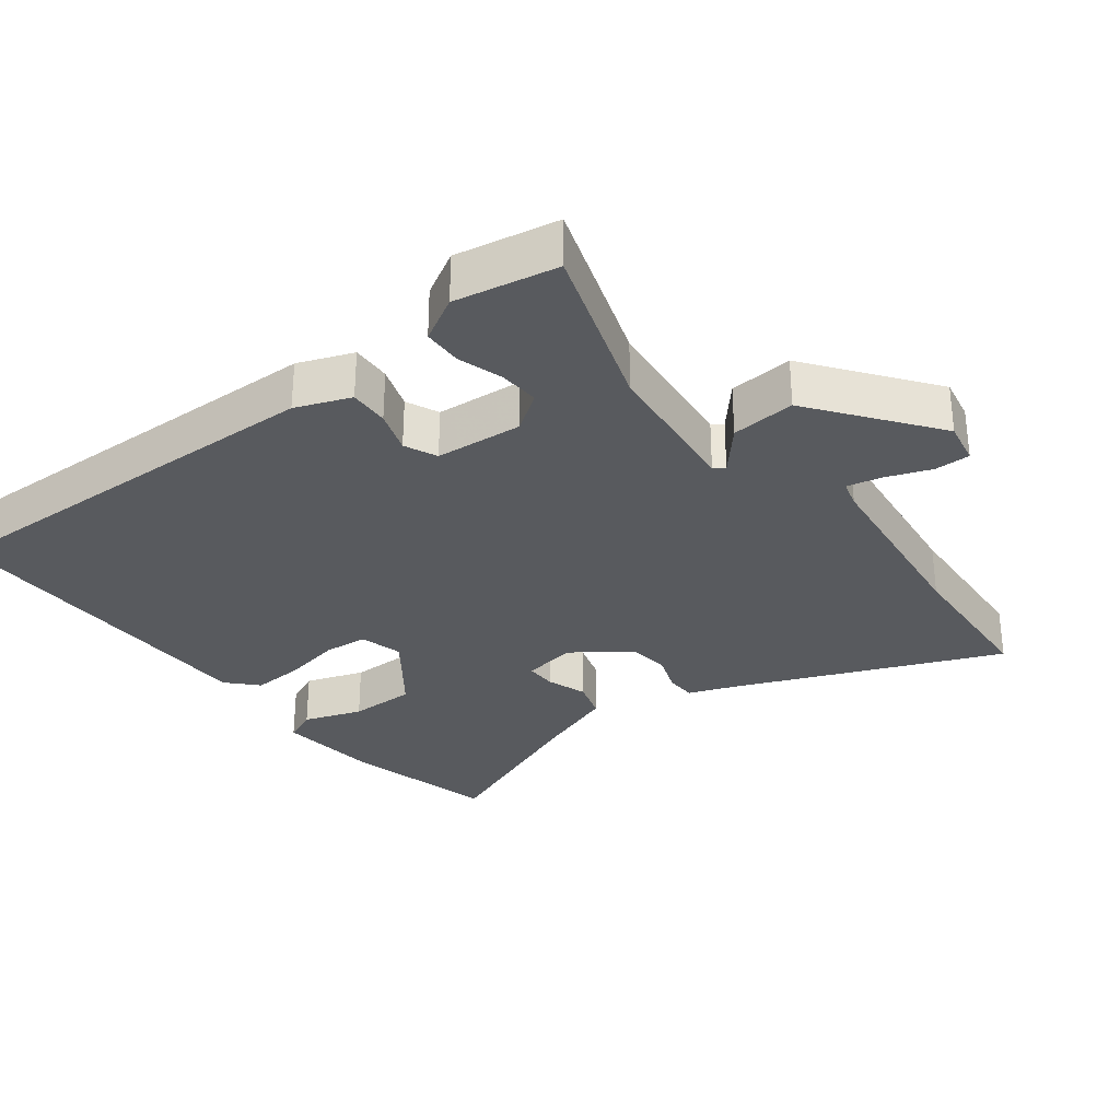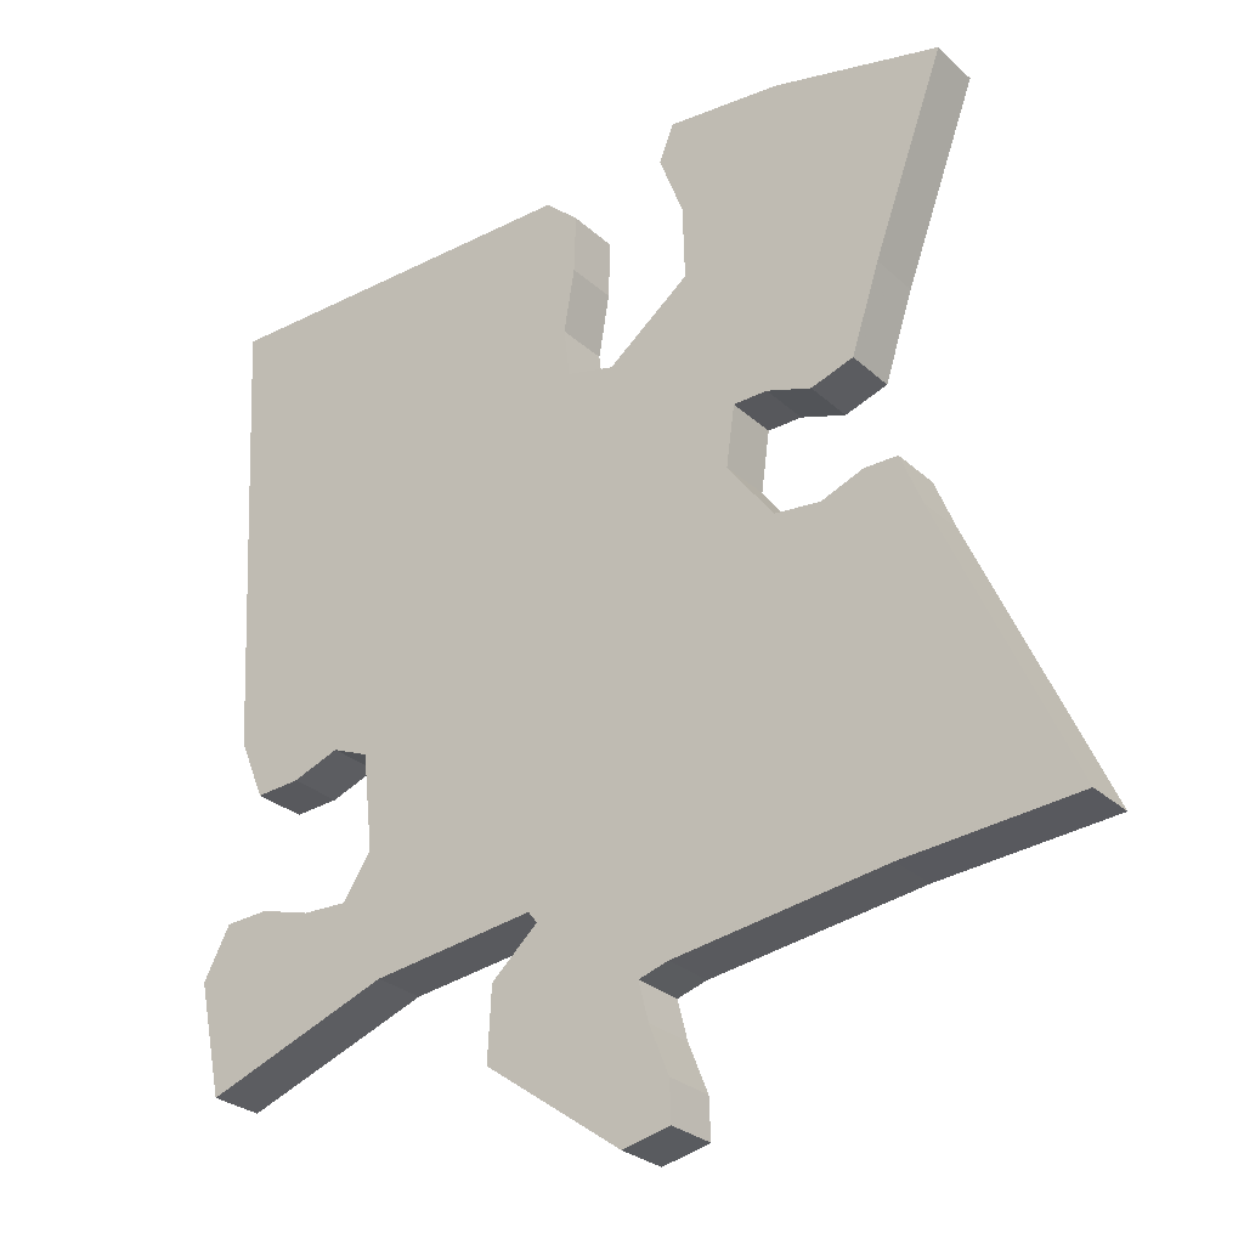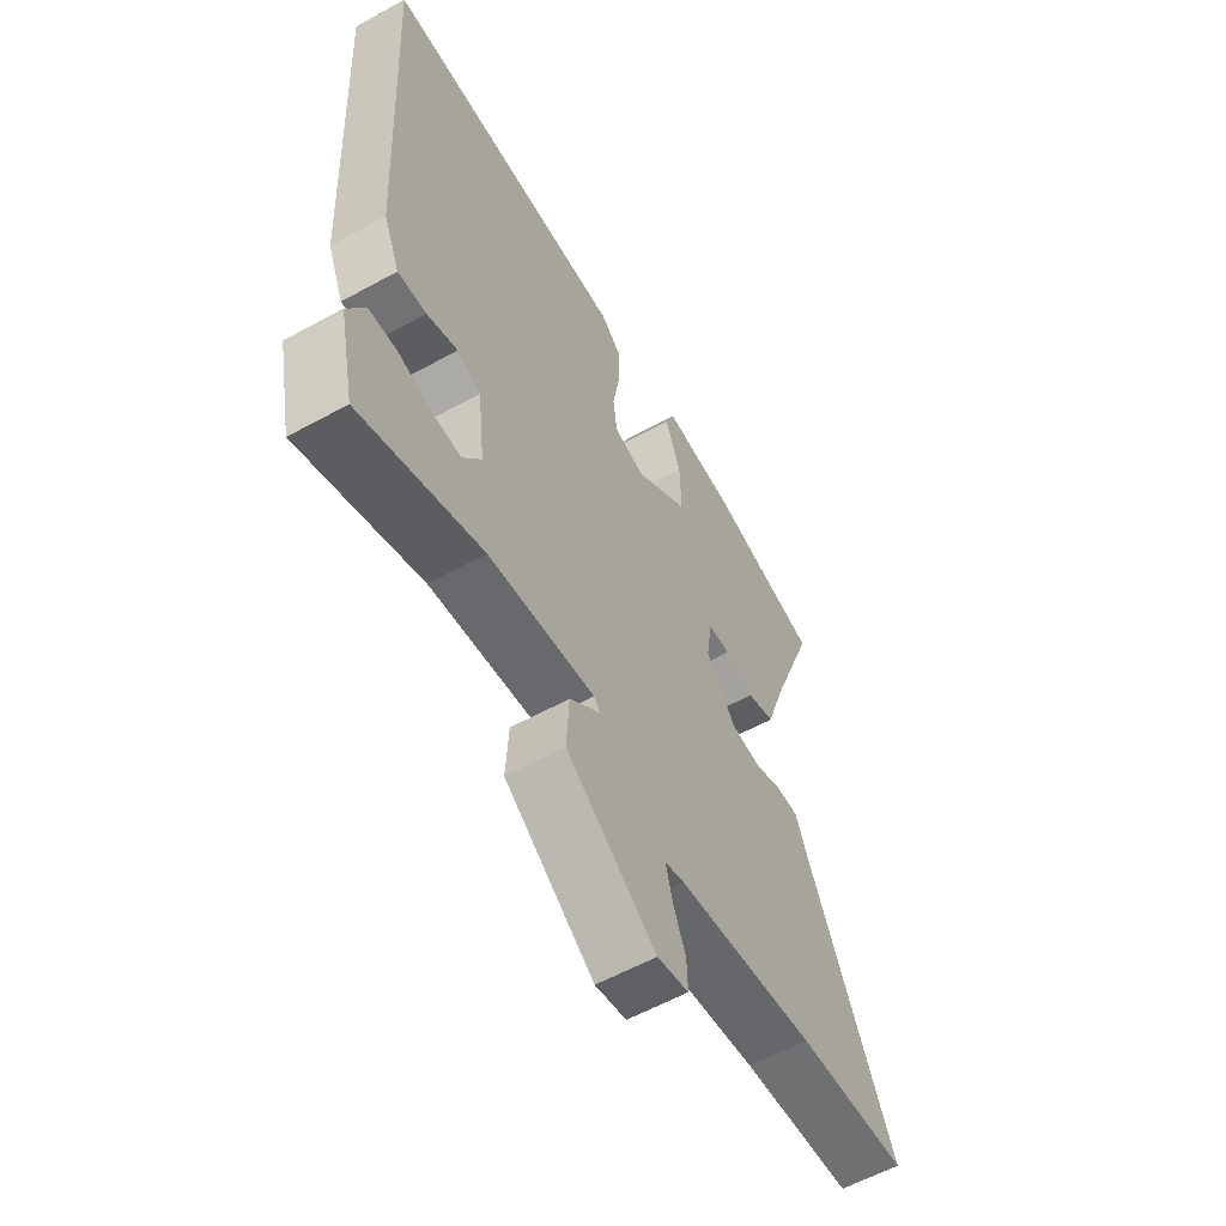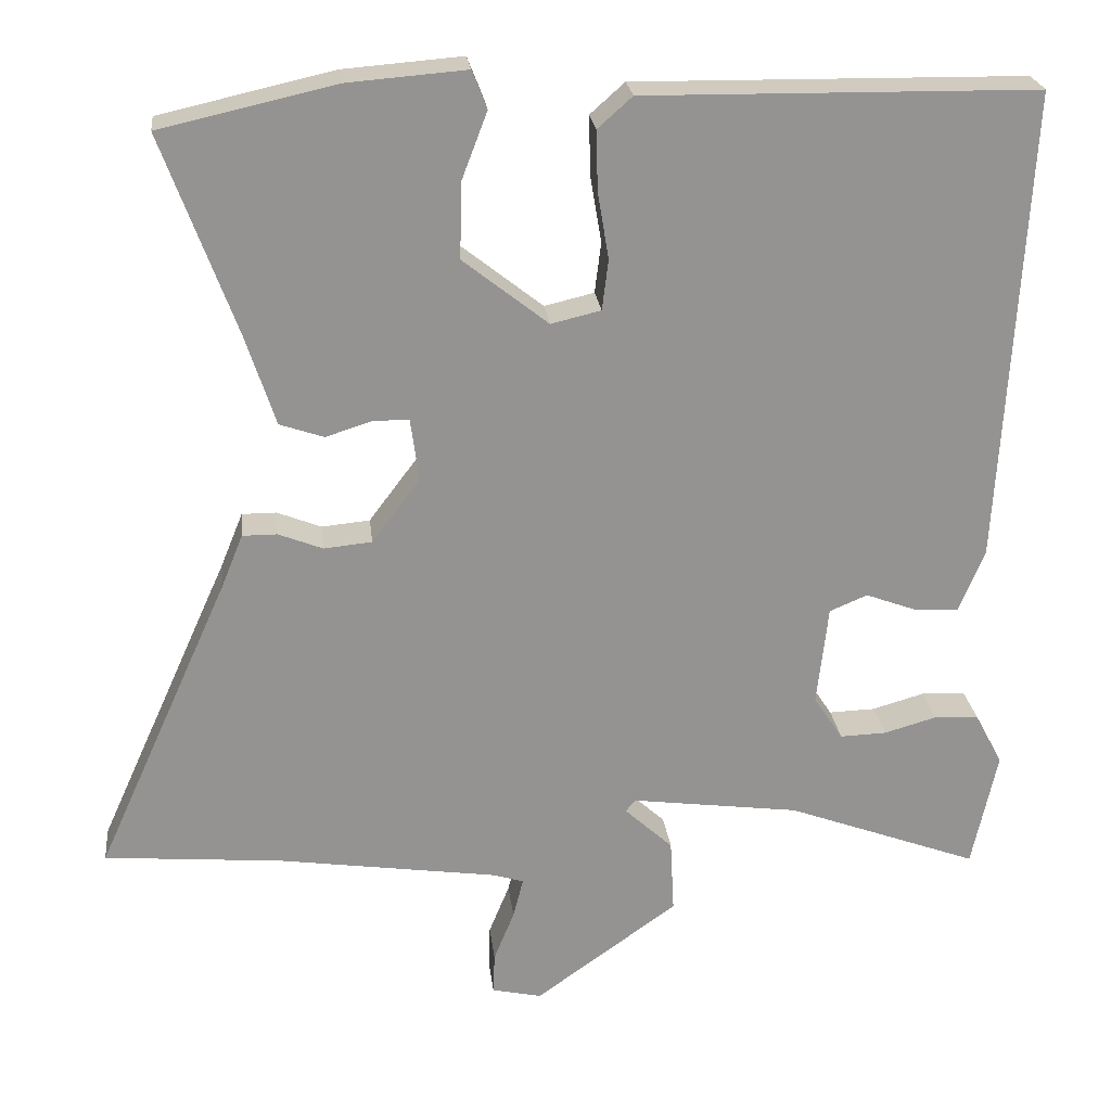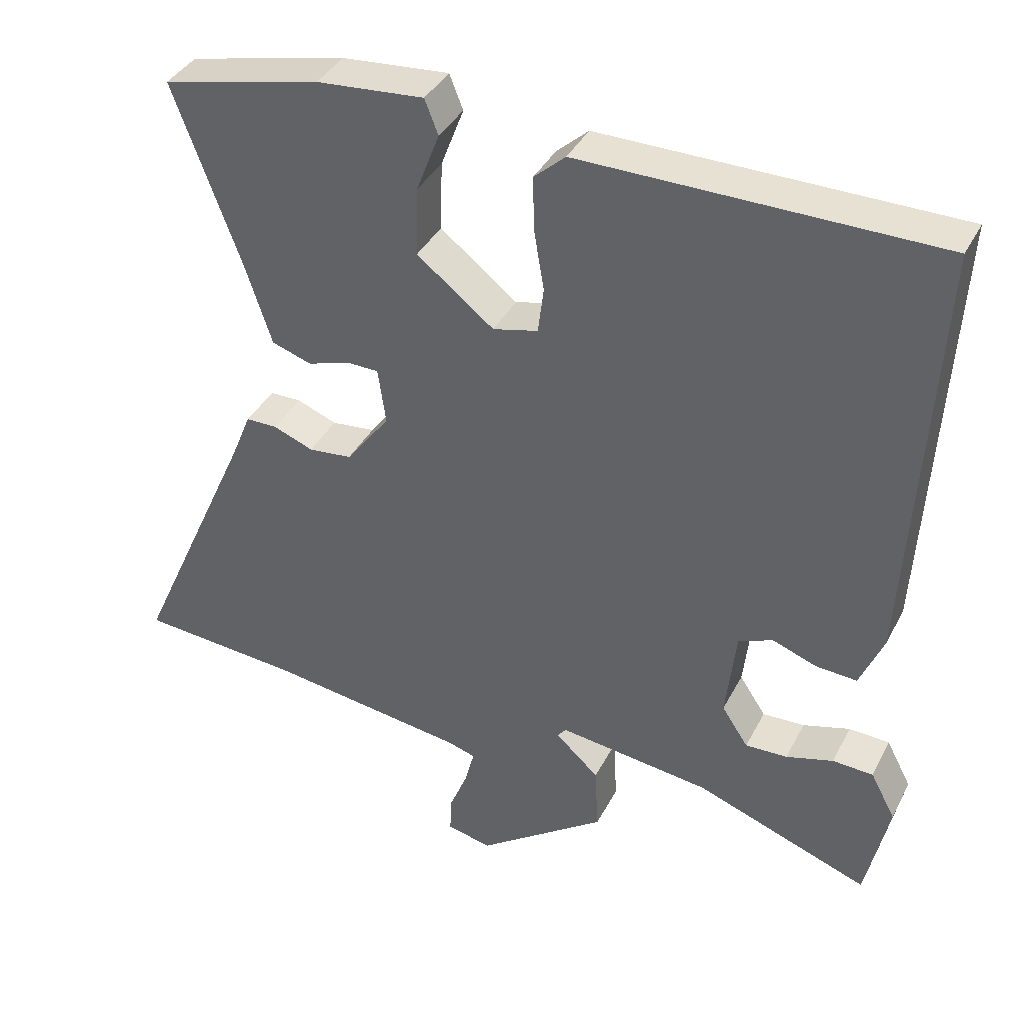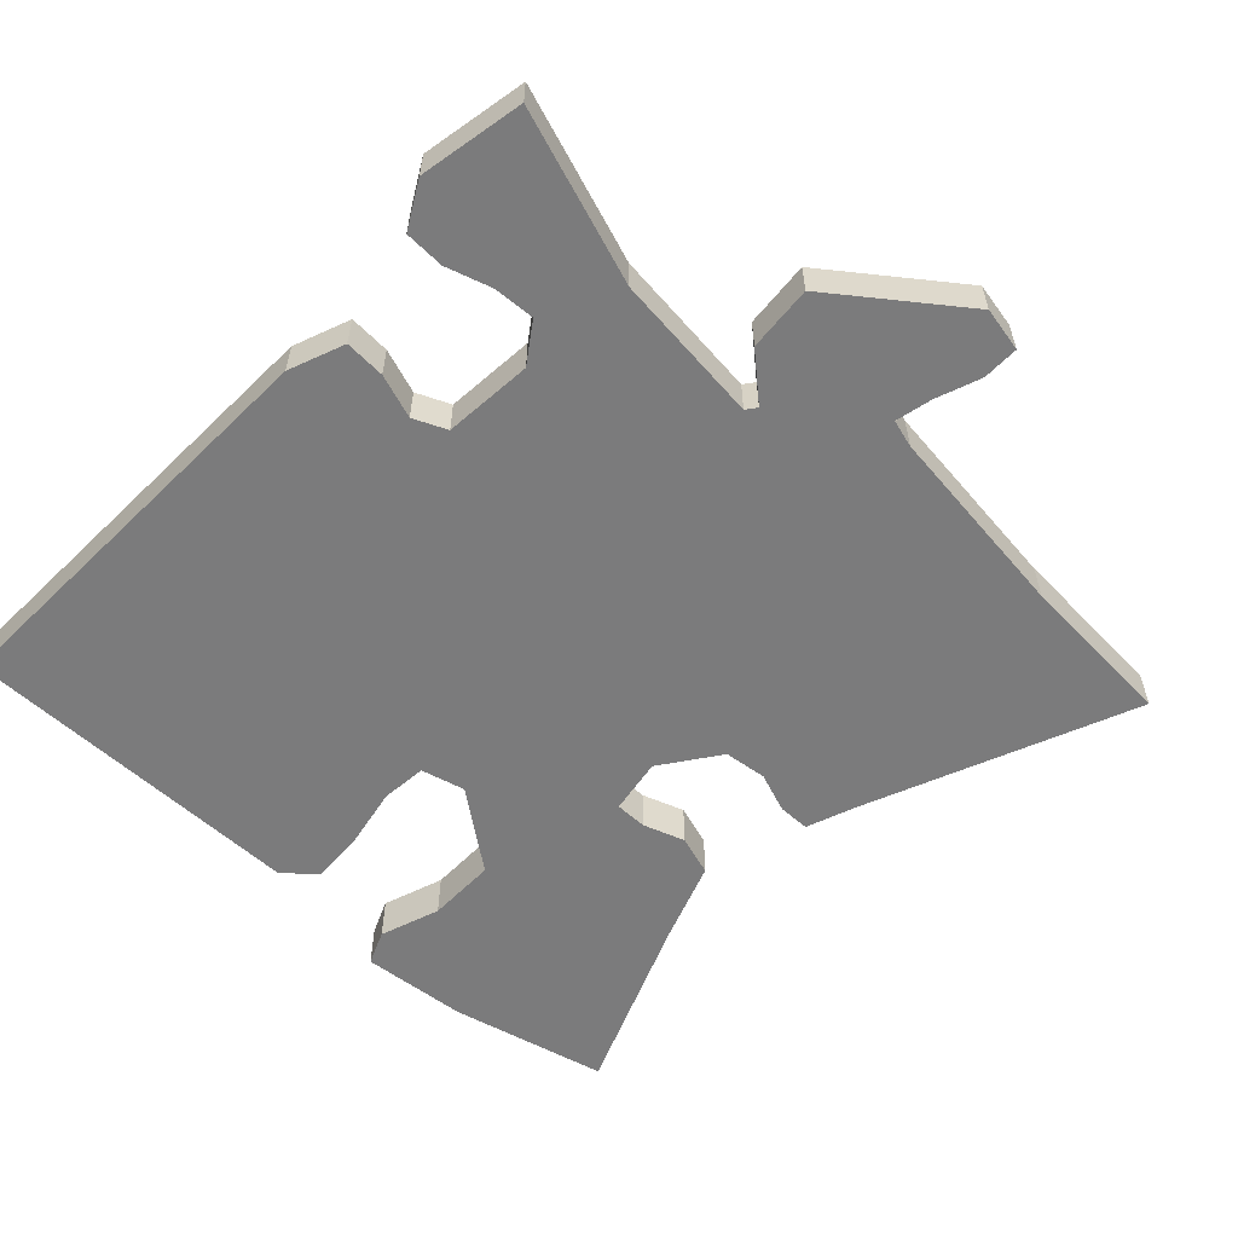
<metadata>
{"format":"obj","ext":"obj","renderer":"f3d","projection":"perspective","resolution":1024,"background":"white","views":[{"elev":-31.0,"azim":129.1,"up":"+Y"},{"elev":-28.1,"azim":-143.3,"up":"+Z"},{"elev":-58.9,"azim":119.5,"up":"+Z"},{"elev":23.6,"azim":-6.4,"up":"+Z"},{"elev":38.2,"azim":24.9,"up":"+Z"},{"elev":-58.5,"azim":138.1,"up":"+Y"}]}
</metadata>
<code>
v 0.475 0.07 -0.561
v 0.231 0.07 -0.471
v 0.017 0.07 -0.443
v 0.005 0.07 -0.458
v 0.066 0.07 -0.514
v 0.071 0.07 -0.608
v -0.11 0.07 -0.737
v -0.173 0.07 -0.723
v -0.171 0.07 -0.671
v -0.145 0.07 -0.607
v -0.132 0.07 -0.556
v -0.171 0.07 -0.544
v -0.45 0.07 -0.504
v -0.676 0.07 -0.485
v -0.507 0.07 -0.109
v -0.479 0.07 -0.04
v -0.435 0.07 -0.04
v -0.379 0.07 -0.062
v -0.318 0.07 -0.056
v -0.257 0.07 0.025
v -0.268 0.07 0.104
v -0.313 0.07 0.105
v -0.372 0.07 0.086
v -0.428 0.07 0.105
v -0.465 0.07 0.218
v -0.559 0.07 0.473
v -0.337 0.07 0.523
v -0.187 0.07 0.535
v -0.168 0.07 0.487
v -0.2 0.07 0.403
v -0.203 0.07 0.306
v -0.095 0.07 0.221
v -0.032 0.07 0.236
v -0.024 0.07 0.3
v -0.038 0.07 0.384
v -0.04 0.07 0.46
v 0.004 0.07 0.499
v 0.501 0.07 0.493
v 0.468 0.07 -0.109
v 0.435 0.07 -0.188
v 0.377 0.07 -0.184
v 0.315 0.07 -0.161
v 0.267 0.07 -0.181
v 0.253 0.07 -0.308
v 0.29 0.07 -0.364
v 0.349 0.07 -0.362
v 0.415 0.07 -0.343
v 0.472 0.07 -0.346
v 0.507 0.07 -0.412
v 0.475 0 -0.561
v 0.231 0 -0.471
v 0.017 0 -0.443
v 0.005 0 -0.458
v 0.066 0 -0.514
v 0.071 0 -0.608
v -0.11 0 -0.737
v -0.173 0 -0.723
v -0.171 0 -0.671
v -0.145 0 -0.607
v -0.132 0 -0.556
v -0.171 0 -0.544
v -0.45 0 -0.504
v -0.676 0 -0.485
v -0.507 0 -0.109
v -0.479 0 -0.04
v -0.435 0 -0.04
v -0.379 0 -0.062
v -0.318 0 -0.056
v -0.257 0 0.025
v -0.268 0 0.104
v -0.313 0 0.105
v -0.372 0 0.086
v -0.428 0 0.105
v -0.465 0 0.218
v -0.559 0 0.473
v -0.337 0 0.523
v -0.187 0 0.535
v -0.168 0 0.487
v -0.2 0 0.403
v -0.203 0 0.306
v -0.095 0 0.221
v -0.032 0 0.236
v -0.024 0 0.3
v -0.038 0 0.384
v -0.04 0 0.46
v 0.004 0 0.499
v 0.501 0 0.493
v 0.468 0 -0.109
v 0.435 0 -0.188
v 0.377 0 -0.184
v 0.315 0 -0.161
v 0.267 0 -0.181
v 0.253 0 -0.308
v 0.29 0 -0.364
v 0.349 0 -0.362
v 0.415 0 -0.343
v 0.472 0 -0.346
v 0.507 0 -0.412
f 46 47 48 49
f 45 46 49 1
f 39 40 41 42
f 37 38 39 42
f 37 42 43
f 34 35 36 37
f 33 34 37 43
f 32 33 43 44
f 27 28 29 30
f 25 26 27 30
f 25 30 31
f 22 23 24 25
f 21 22 25 31
f 20 21 31 32
f 15 16 17 18
f 13 14 15 18
f 12 13 18 19
f 11 12 19 20
f 7 8 9 10
f 7 10 11
f 4 5 6 7
f 4 7 11
f 3 4 11 20
f 45 1 2
f 44 45 2 3
f 3 20 32 44
f 98 97 96 95
f 50 98 95 94
f 91 90 89 88
f 91 88 87 86
f 92 91 86
f 86 85 84 83
f 92 86 83 82
f 93 92 82 81
f 79 78 77 76
f 79 76 75 74
f 80 79 74
f 74 73 72 71
f 80 74 71 70
f 81 80 70 69
f 67 66 65 64
f 67 64 63 62
f 68 67 62 61
f 69 68 61 60
f 59 58 57 56
f 60 59 56
f 56 55 54 53
f 60 56 53
f 69 60 53 52
f 51 50 94
f 52 51 94 93
f 93 81 69 52
f 1 50 51 2
f 2 51 52 3
f 3 52 53 4
f 4 53 54 5
f 5 54 55 6
f 6 55 56 7
f 7 56 57 8
f 8 57 58 9
f 9 58 59 10
f 10 59 60 11
f 11 60 61 12
f 12 61 62 13
f 13 62 63 14
f 14 63 64 15
f 15 64 65 16
f 16 65 66 17
f 17 66 67 18
f 18 67 68 19
f 19 68 69 20
f 20 69 70 21
f 21 70 71 22
f 22 71 72 23
f 23 72 73 24
f 24 73 74 25
f 25 74 75 26
f 26 75 76 27
f 27 76 77 28
f 28 77 78 29
f 29 78 79 30
f 30 79 80 31
f 31 80 81 32
f 32 81 82 33
f 33 82 83 34
f 34 83 84 35
f 35 84 85 36
f 36 85 86 37
f 37 86 87 38
f 38 87 88 39
f 39 88 89 40
f 40 89 90 41
f 41 90 91 42
f 42 91 92 43
f 43 92 93 44
f 44 93 94 45
f 45 94 95 46
f 46 95 96 47
f 47 96 97 48
f 48 97 98 49
f 49 98 50 1

</code>
